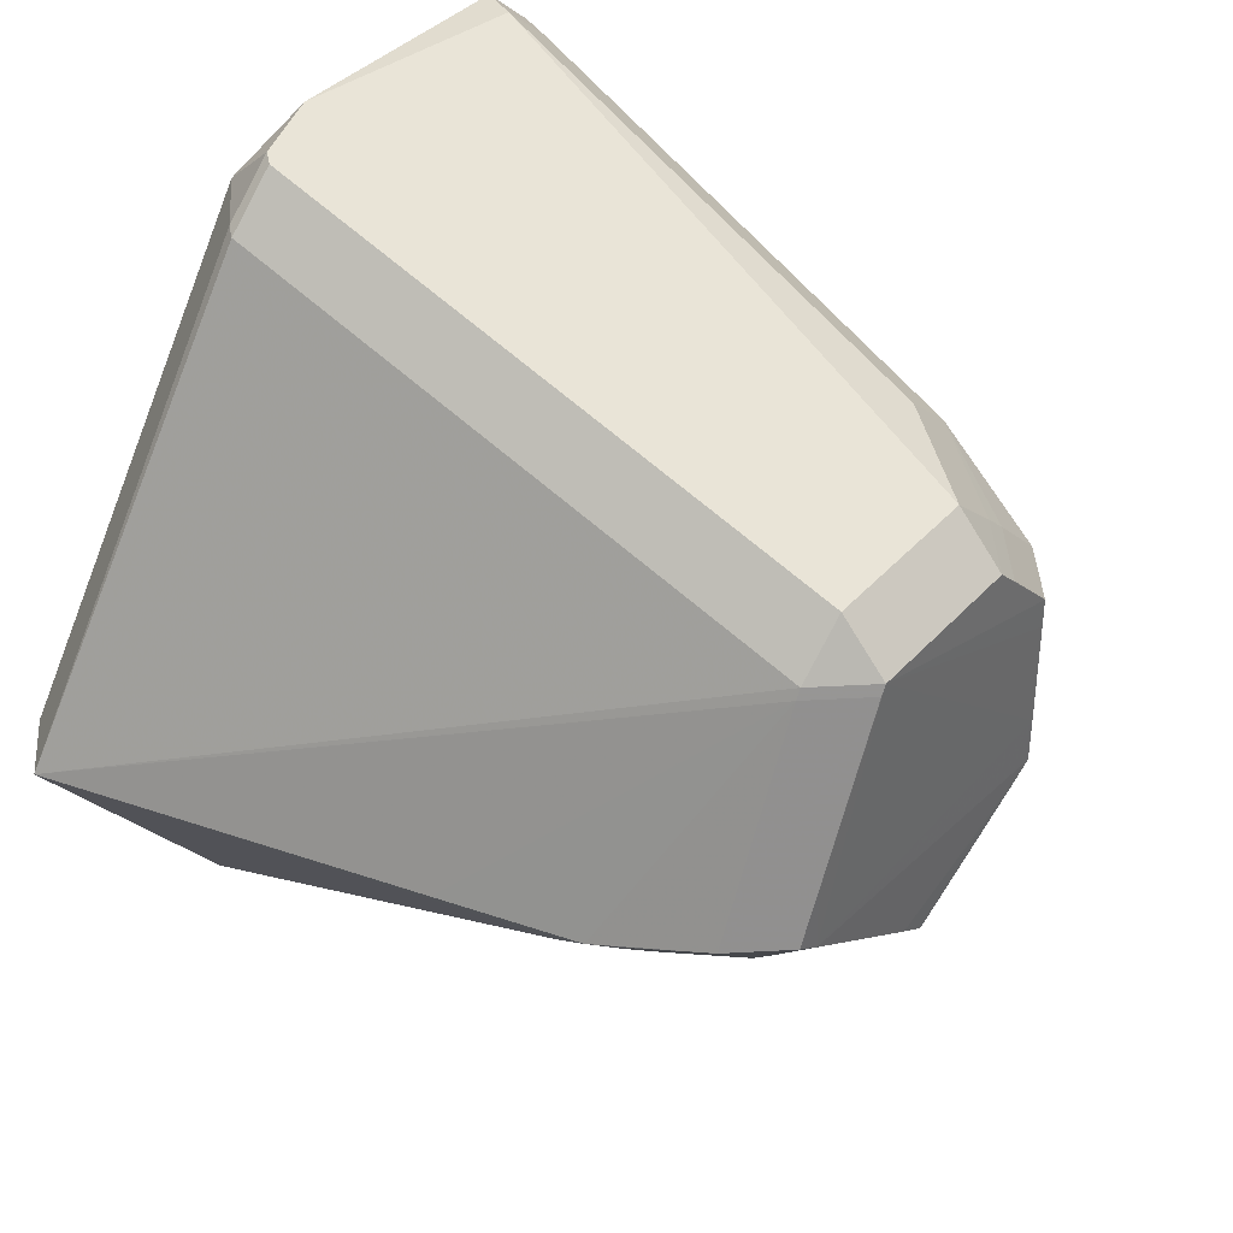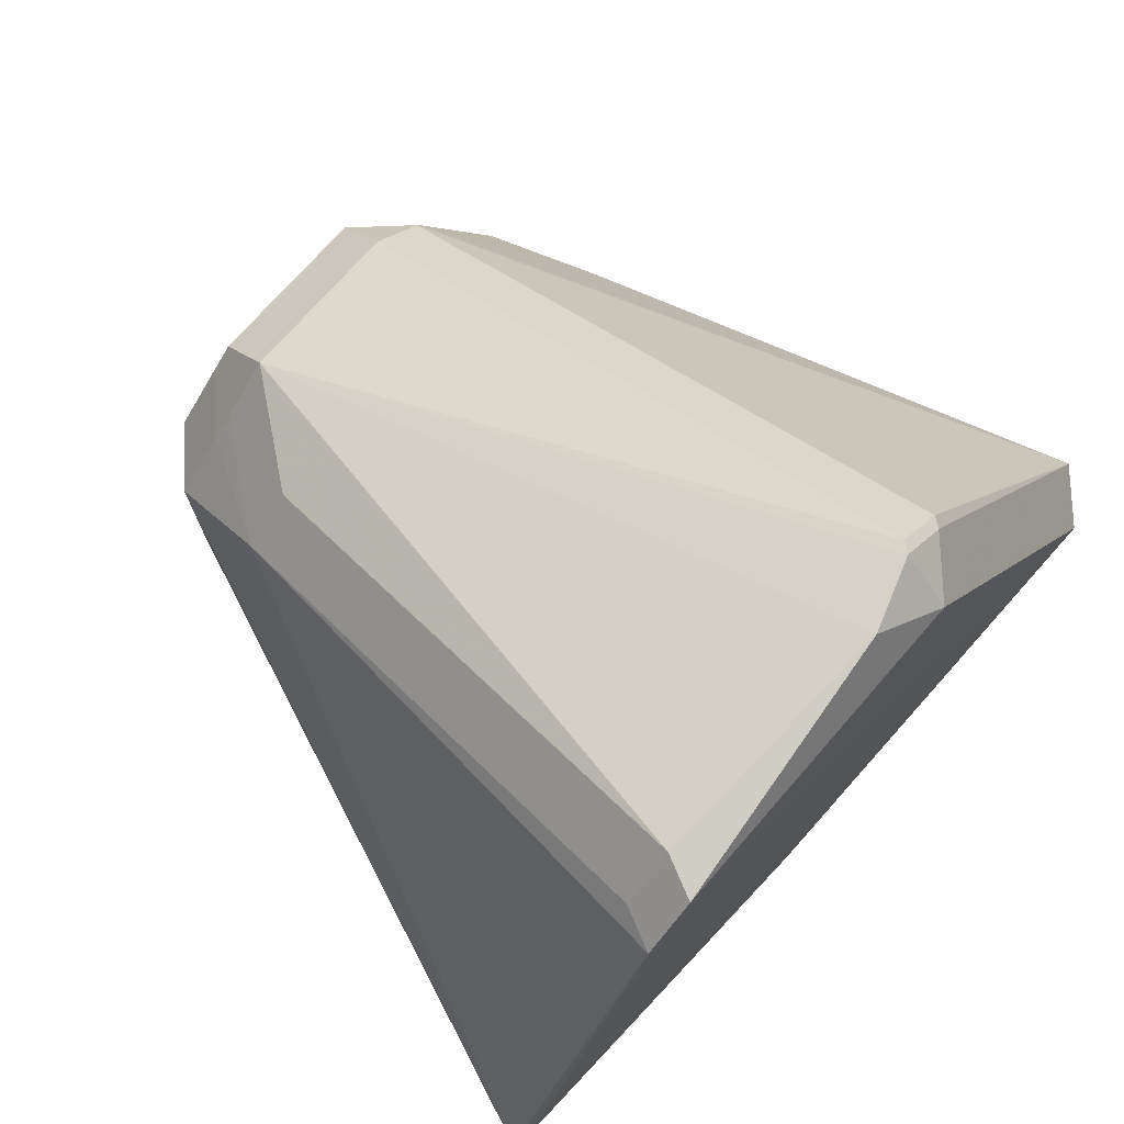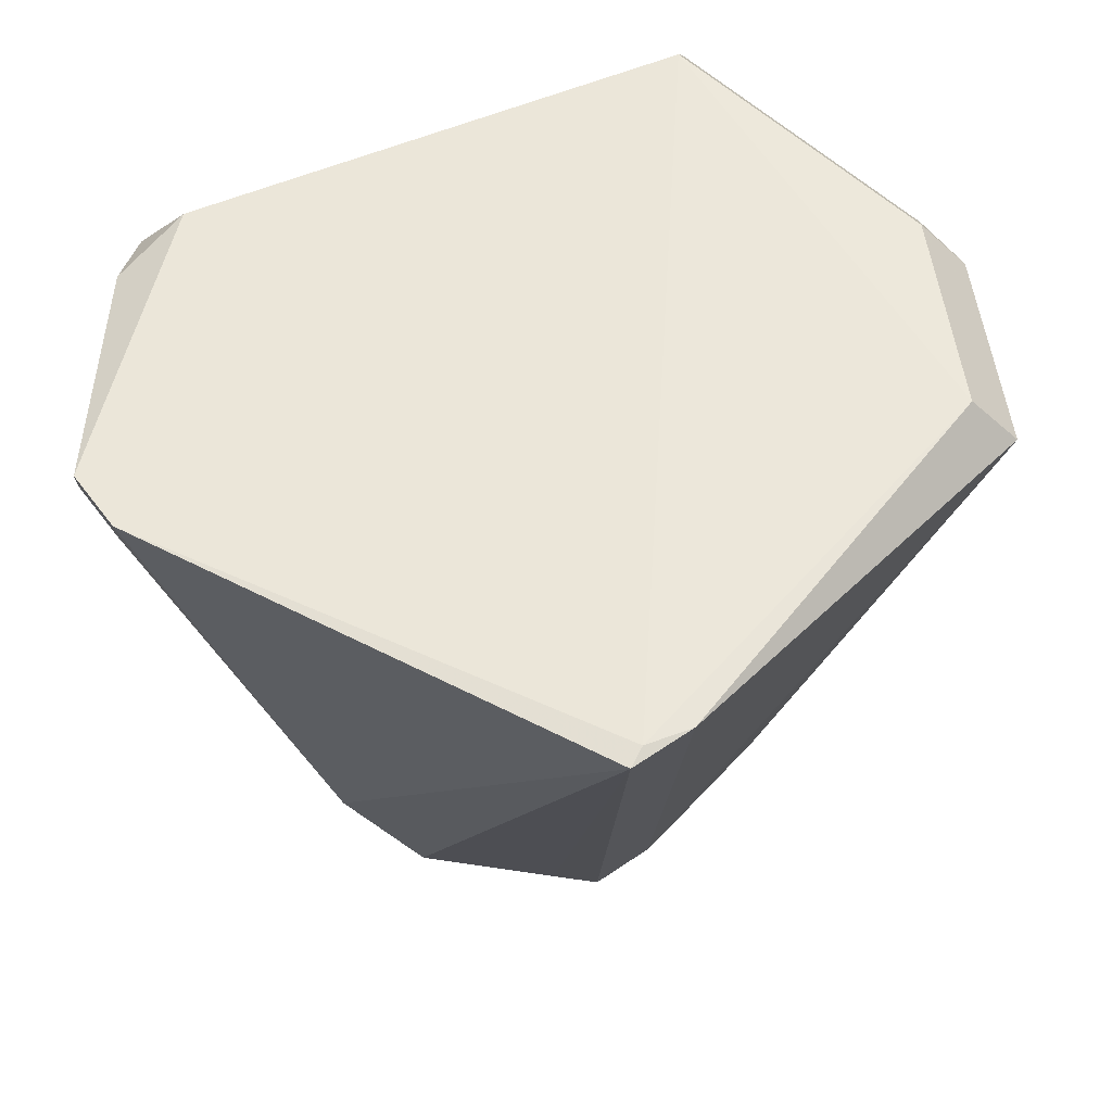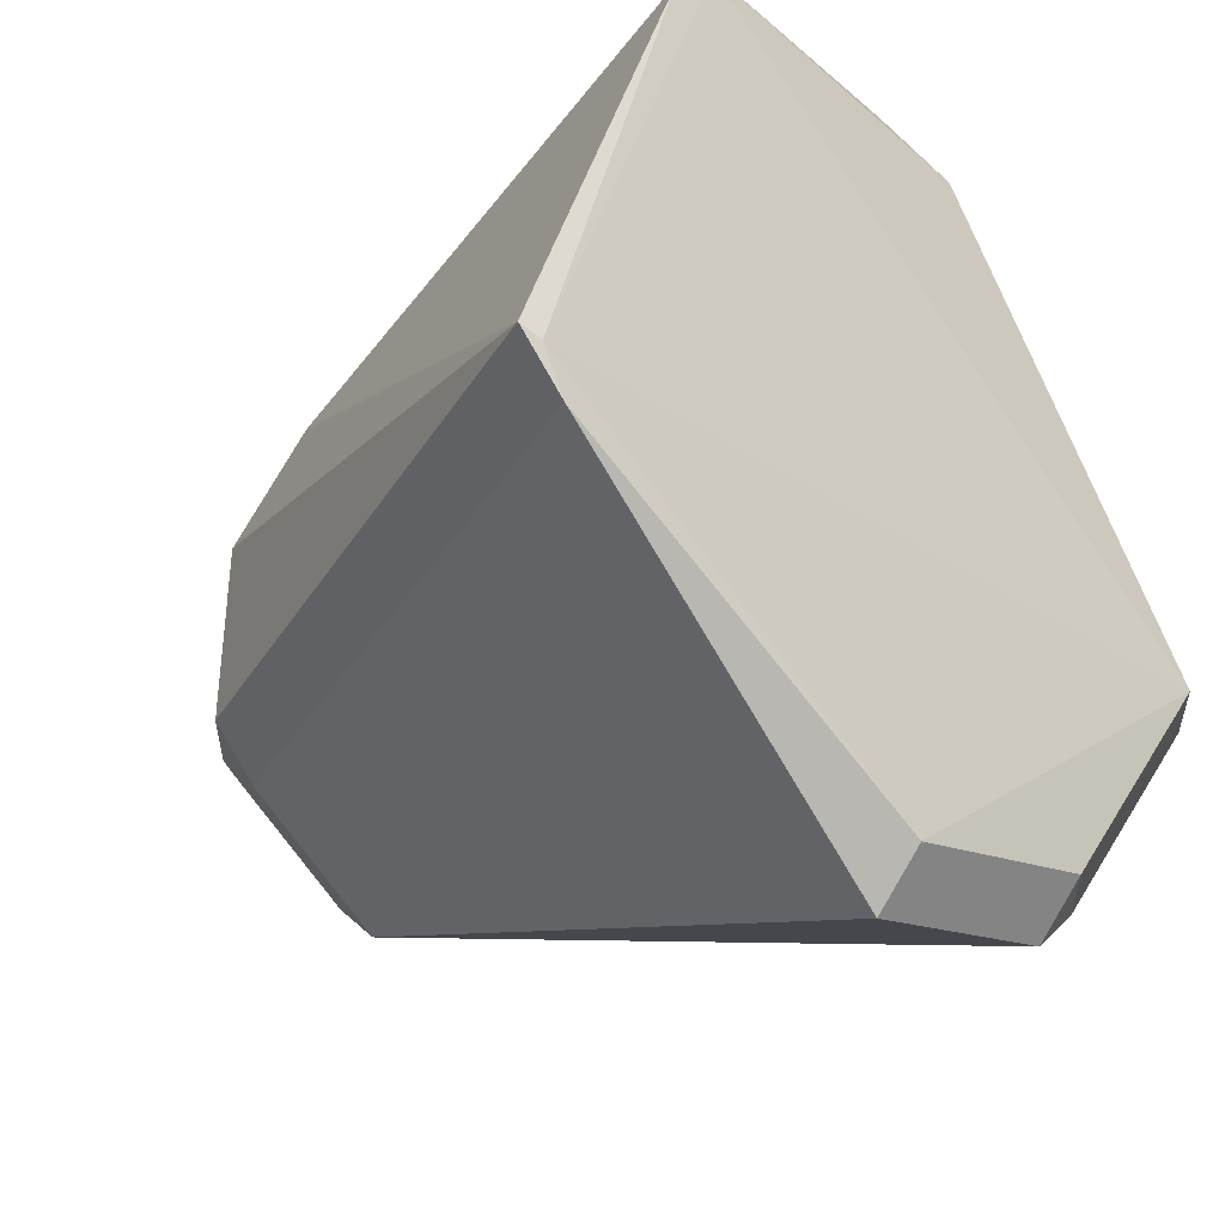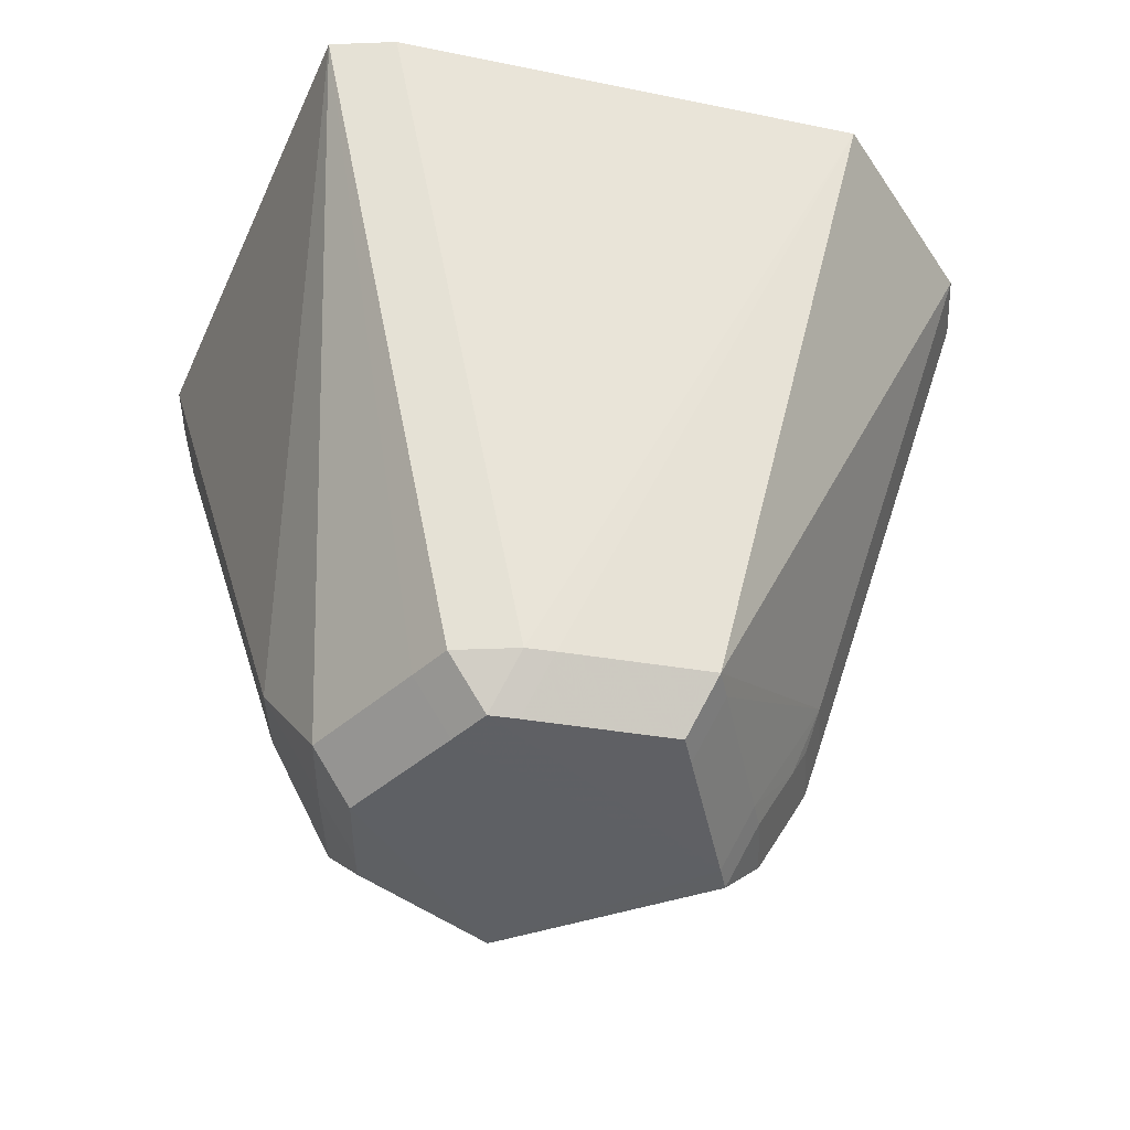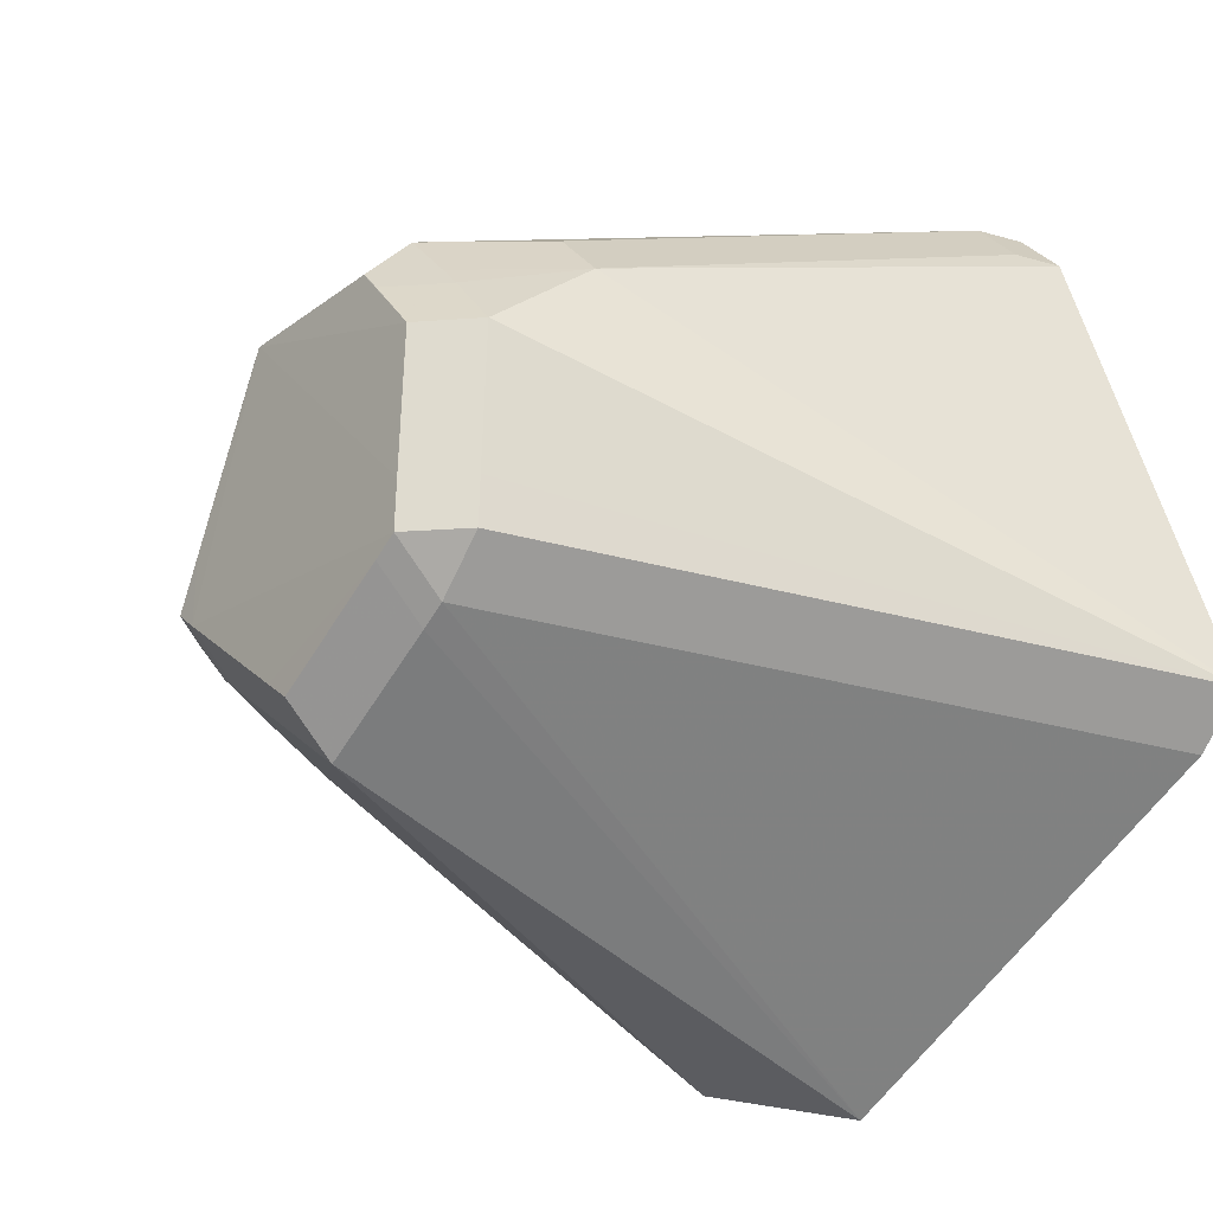
<metadata>
{"format":"obj","ext":"obj","renderer":"f3d","projection":"perspective","resolution":1024,"background":"white","views":[{"elev":43.2,"azim":131.3,"up":"+Y"},{"elev":75.0,"azim":-47.1,"up":"+Y"},{"elev":55.1,"azim":-81.1,"up":"+Z"},{"elev":-35.3,"azim":-44.9,"up":"+Y"},{"elev":-43.5,"azim":-42.4,"up":"+Z"},{"elev":-22.7,"azim":-127.9,"up":"+Y"}]}
</metadata>
<code>
v 0.03904 -0.04972 0.05209
v 0.03191 -0.05685 0.05209
v 0.03191 -0.04972 0.05922
v 0.02186 -0.0005687 -0.04103
v -0.02007 -0.02287 -0.03363
v -0.02007 -0.01574 -0.04075
v -0.02069 0.02597 -0.03252
v -0.01356 0.0331 -0.03252
v -0.01356 0.02597 -0.03964
v -0.03092 -0.006282 -0.0334
v -0.02379 -0.006282 -0.04052
v 0.007383 0.06248 0.05591
v -0.02372 0.02282 -0.03258
v -0.01659 0.02282 -0.03971
v 0.002569 -0.03183 -0.034
v 0.002569 -0.0247 -0.04113
v 0.0001458 -0.06605 0.0531
v 0.0001458 -0.05892 0.06023
v 0.03907 -0.0384 0.03038
v -0.03114 0.01471 -0.0328
v -0.02402 0.01471 -0.03993
v 0.0001451 -0.06605 0.0531
v 0.03976 -0.01173 -0.01889
v 0.03263 -0.01886 -0.01889
v -0.001345 -0.03464 -0.03391
v -0.001345 -0.02752 -0.04104
v 0.03191 -0.05684 0.05209
v 0.02593 0.05444 0.0505
v 0.0188 0.06156 0.0505
v 0.05863 -0.01122 0.06104
v 0.03245 -0.008246 -0.0341
v 0.02532 -0.01537 -0.0341
v 0.02532 -0.008246 -0.04123
v 0.03757 -0.01079 -0.02348
v 0.03044 -0.01792 -0.02348
v -0.03084 -0.01336 -0.03356
v -0.02371 -0.02049 -0.03356
v -0.02371 -0.01336 -0.04069
v -0.02395 0.0102 -0.04006
v 0.06195 -0.0113 0.04325
v 0.02189 -0.01789 -0.03417
v 0.02189 -0.01076 -0.0413
v 0.01812 0.02378 -0.03318
v 0.01099 0.02378 -0.04031
v 0.04675 -0.01159 0.0006759
v 0.01732 0.02534 -0.03315
v 0.01019 0.03247 -0.03315
v 0.01019 0.02534 -0.04027
v 0.03908 -0.01555 -0.01355
v 0.03196 -0.02267 -0.01355
v 0.03906 -0.04557 0.04415
v 0.03193 -0.0527 0.04415
v -0.03602 0.0516 0.055
v -0.02889 0.05873 0.055
v -0.06438 -0.02125 0.06094
v -0.05725 -0.02837 0.06094
v -0.06121 -0.02232 0.06155
v -0.0386 0.05066 0.06098
v -0.03147 0.05779 0.06098
v 0.06576 -0.01122 0.05391
v 0.05863 -0.01122 0.06104
v 0.02476 0.05488 0.05209
v 0.01763 0.06201 0.05209
v 0.01763 0.05488 0.05922
v -0.03194 0.02652 -0.01703
v -0.02481 0.03365 -0.01703
f 12 59 64
f 64 59 61
f 57 58 55
f 61 59 57
f 59 58 57
f 61 18 3
f 2 1 3
f 55 20 10
f 10 36 55
f 27 2 17
f 17 25 27
f 60 28 62
f 56 57 55
f 18 57 56
f 17 18 56
f 30 18 61
f 61 57 30
f 30 57 18
f 60 1 51
f 65 20 55
f 55 58 65
f 22 56 37
f 17 56 22
f 37 5 22
f 22 25 17
f 22 5 25
f 38 37 36
f 38 11 42
f 46 28 60
f 33 31 32
f 64 62 63
f 12 64 63
f 50 27 25
f 60 51 40
f 40 45 60
f 54 59 12
f 23 31 43
f 43 45 23
f 60 45 43
f 43 46 60
f 47 46 48
f 42 11 48
f 34 31 23
f 2 27 52
f 27 50 52
f 19 40 51
f 23 45 49
f 45 40 49
f 40 19 49
f 49 19 51
f 53 65 58
f 16 6 38
f 16 38 42
f 16 26 6
f 9 48 21
f 8 66 54
f 8 54 12
f 12 63 8
f 8 29 47
f 8 63 29
f 24 50 35
f 35 41 32
f 50 41 35
f 15 50 25
f 15 41 50
f 9 21 14
f 11 21 39
f 39 48 11
f 39 21 48
f 4 44 33
f 48 44 4
f 4 33 42
f 42 48 4
f 7 8 9
f 65 7 13
f 20 65 13
f 3 18 17
f 17 2 3
f 3 1 60
f 60 61 3
f 62 61 60
f 62 64 61
f 36 37 56
f 55 36 56
f 10 11 38
f 36 10 38
f 47 29 46
f 46 29 28
f 28 29 63
f 63 62 28
f 37 38 6
f 6 5 37
f 33 32 41
f 42 33 41
f 52 51 1
f 52 1 2
f 49 50 24
f 49 24 23
f 51 52 49
f 49 52 50
f 59 54 53
f 53 58 59
f 53 66 65
f 54 66 53
f 5 6 26
f 25 5 26
f 21 11 10
f 21 10 20
f 8 48 9
f 47 48 8
f 44 43 31
f 44 31 33
f 46 43 44
f 44 48 46
f 23 24 35
f 35 34 23
f 35 32 31
f 31 34 35
f 25 26 15
f 26 16 15
f 42 41 15
f 15 16 42
f 65 66 7
f 66 8 7
f 13 21 20
f 13 14 21
f 9 14 13
f 13 7 9

</code>
